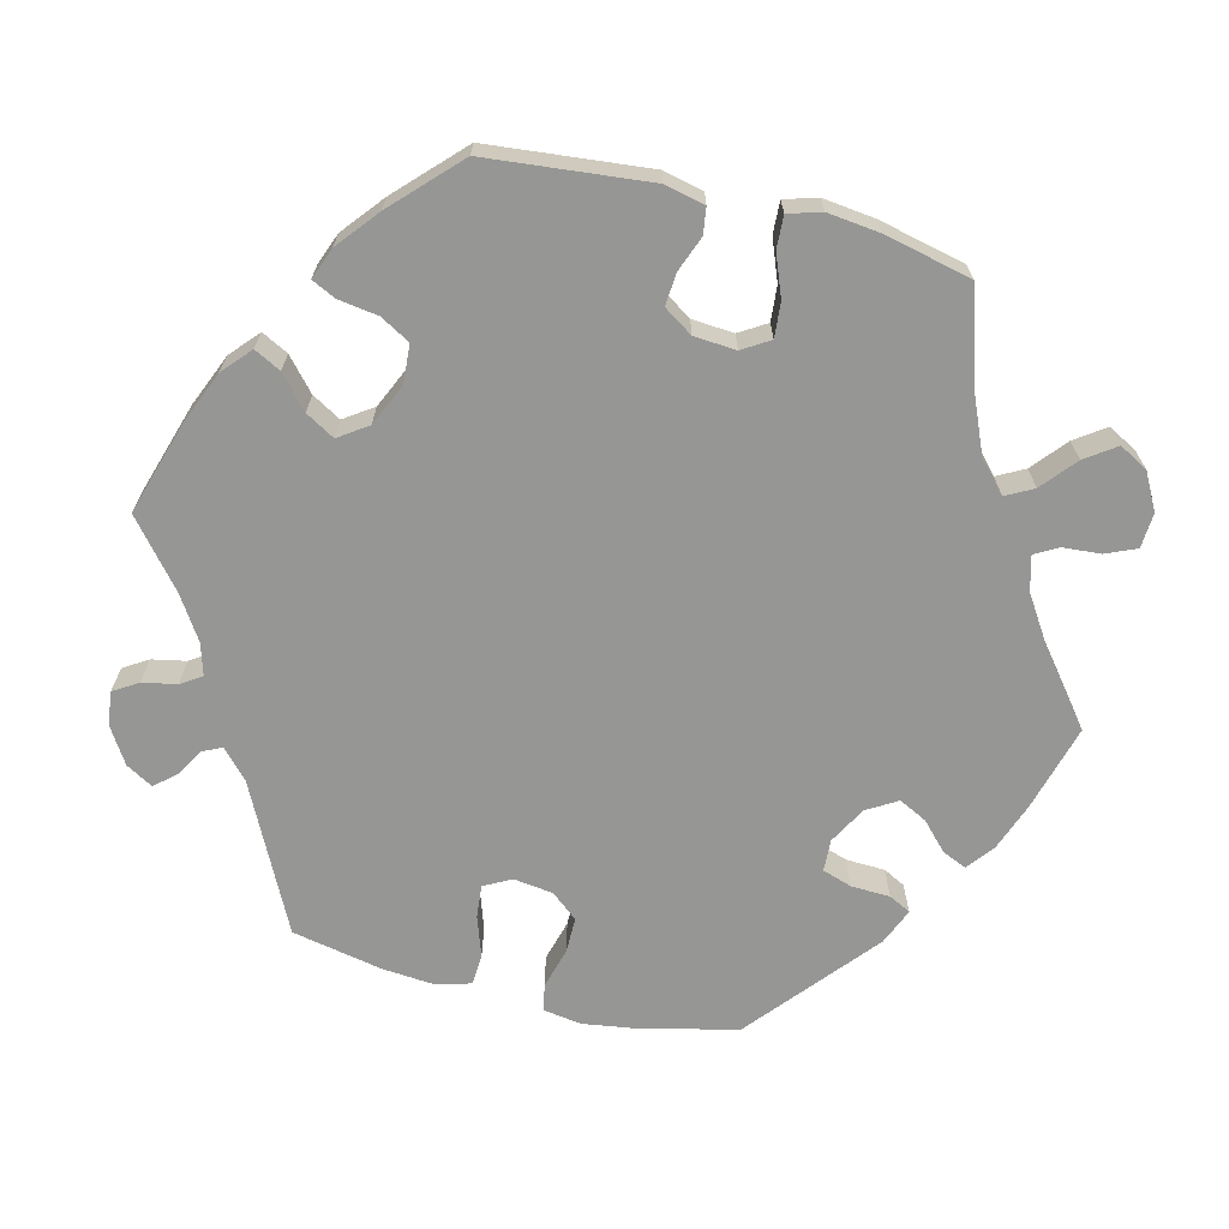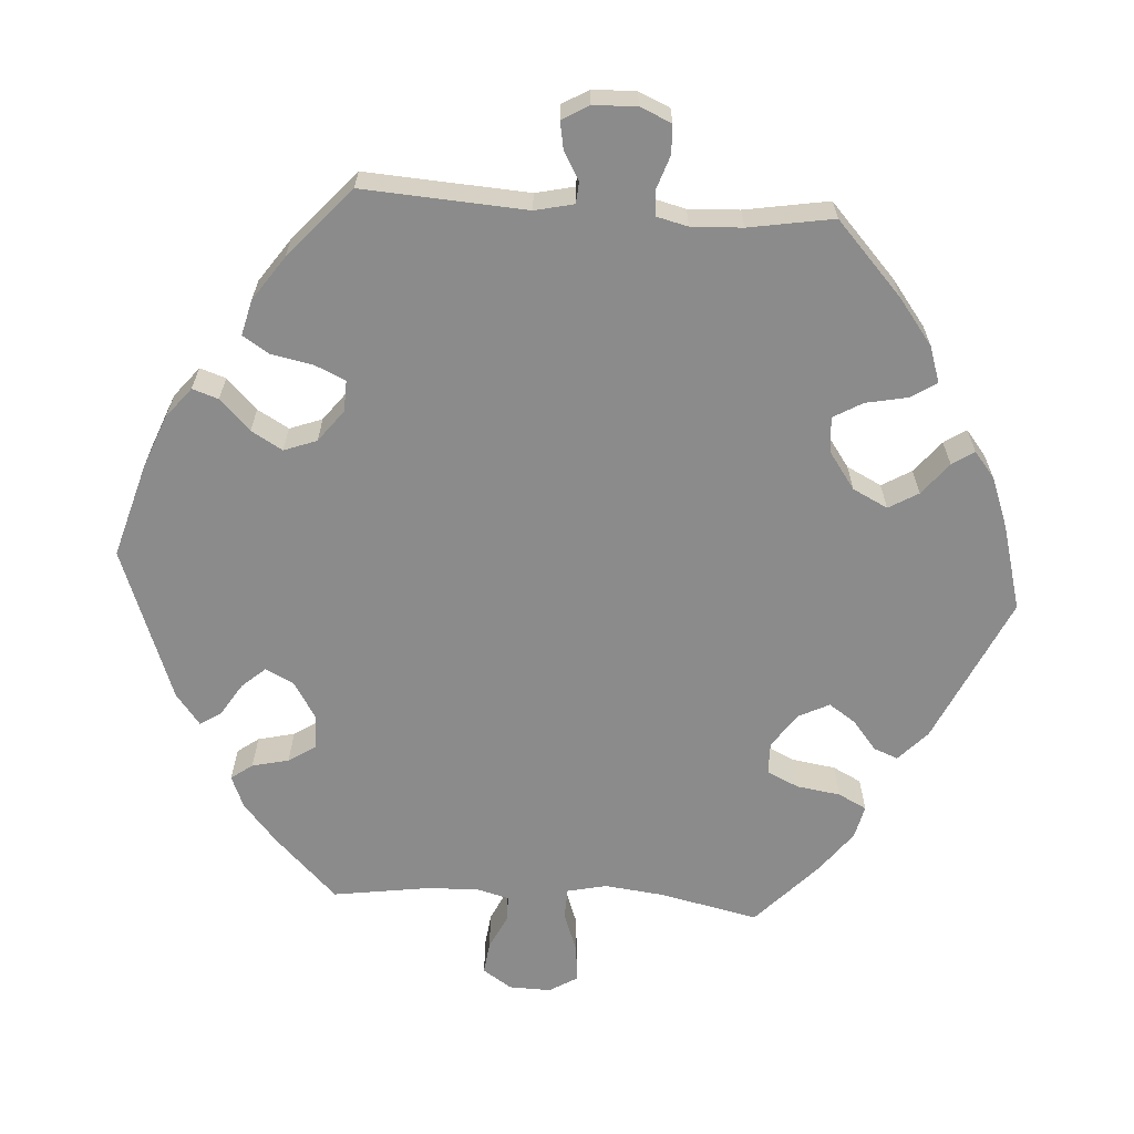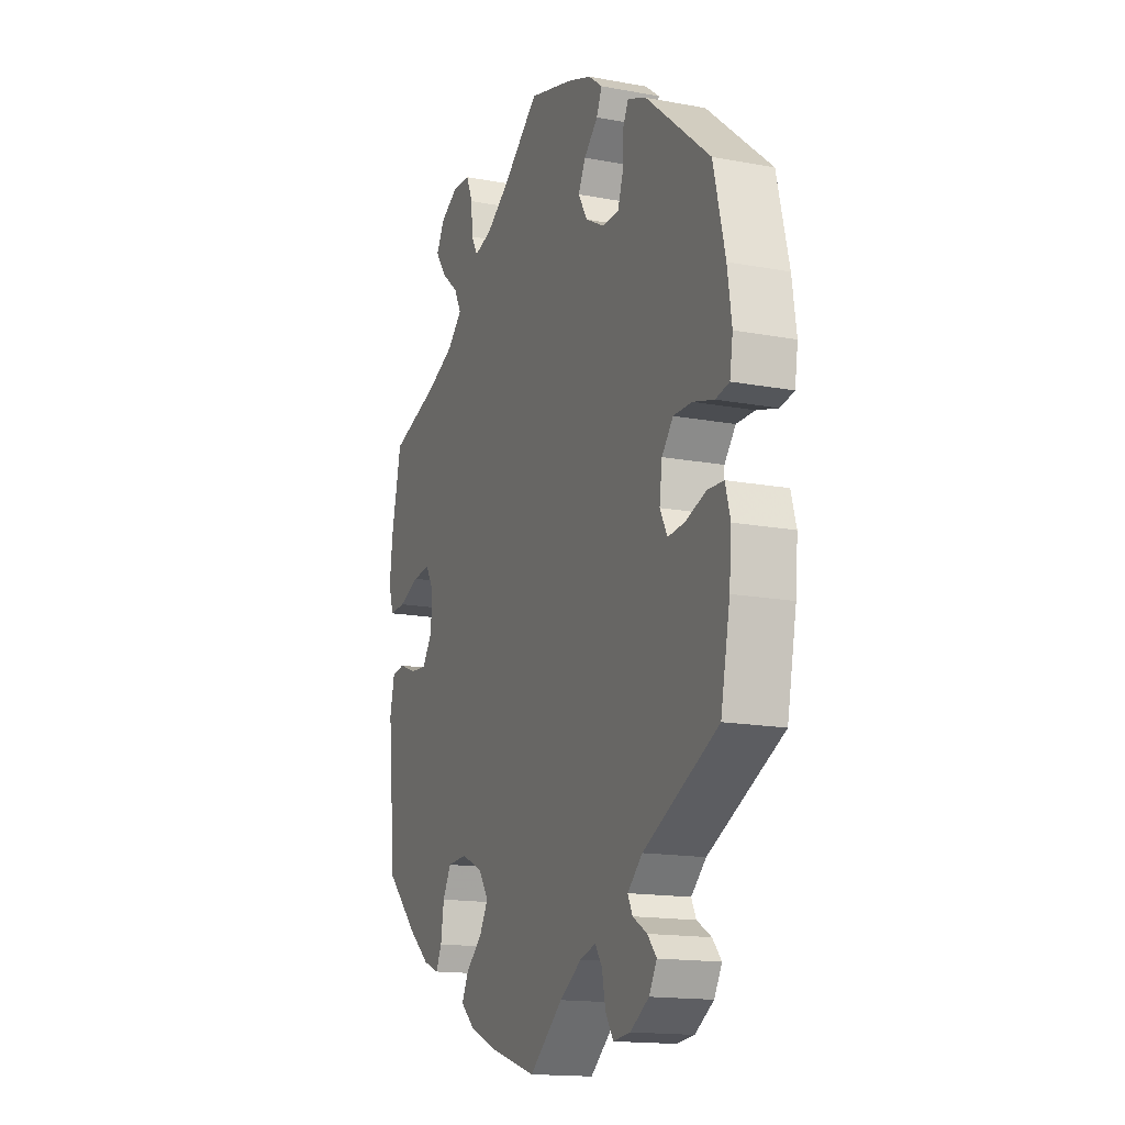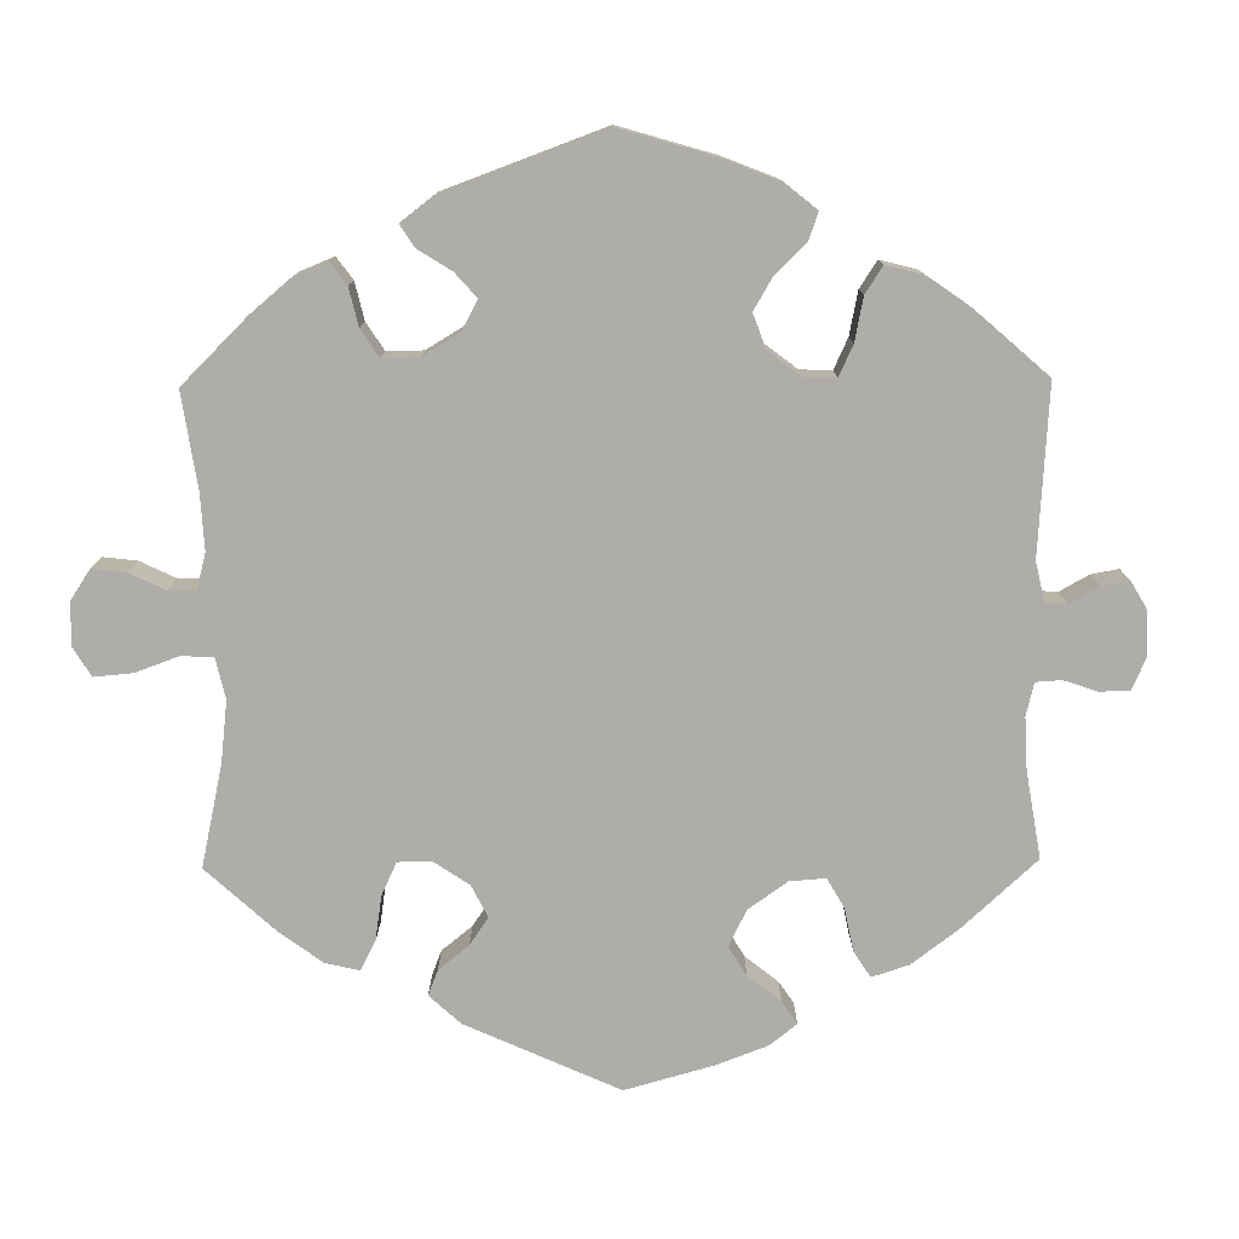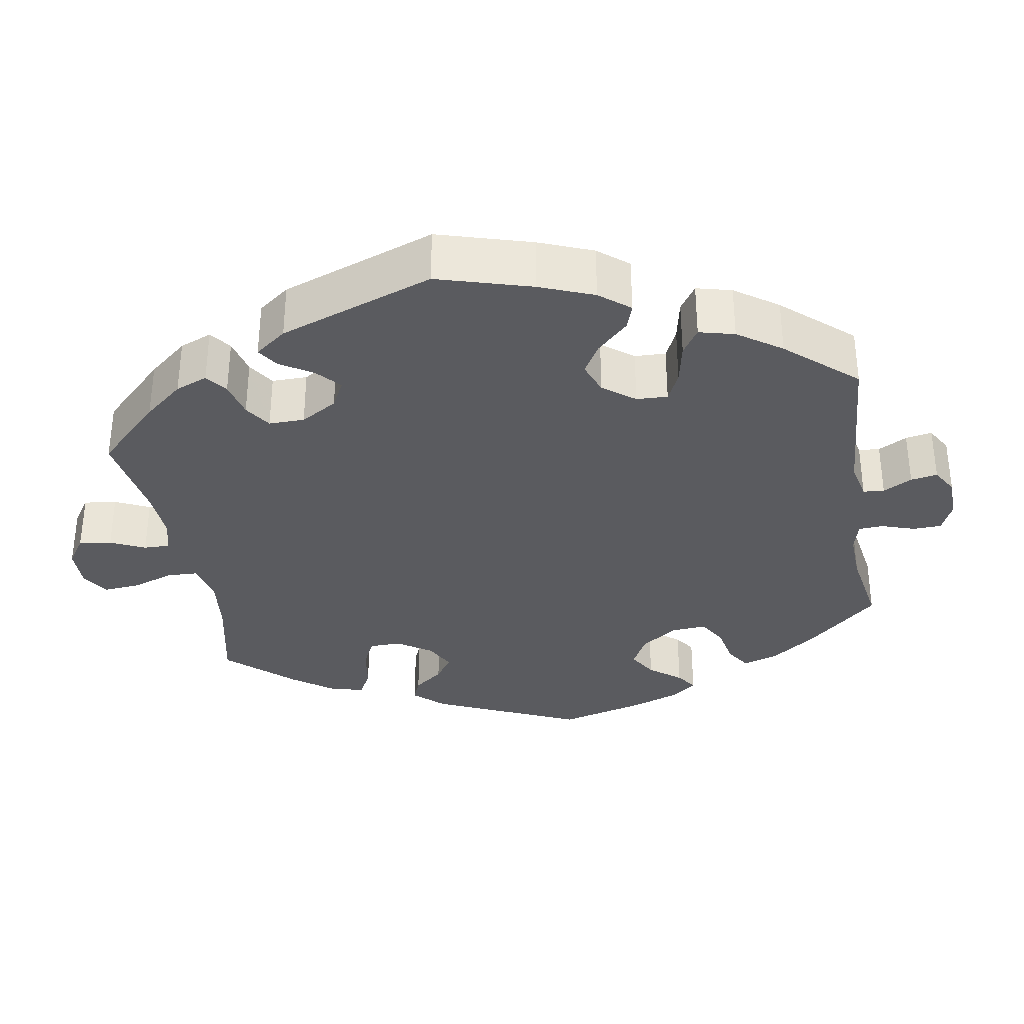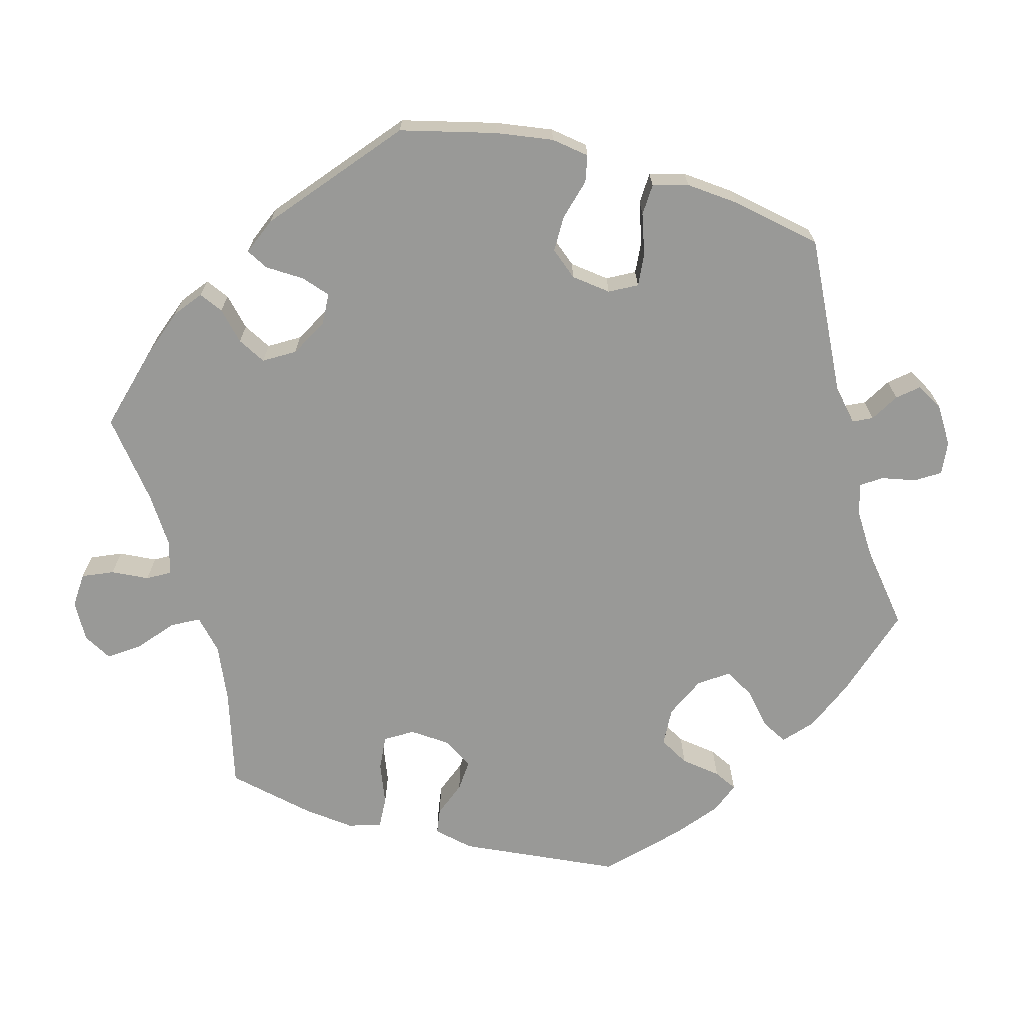
<metadata>
{"format":"obj","ext":"obj","renderer":"f3d","projection":"perspective","resolution":1024,"background":"white","views":[{"elev":-67.7,"azim":-104.0,"up":"+Y"},{"elev":-63.9,"azim":146.2,"up":"+Y"},{"elev":-15.6,"azim":68.5,"up":"+Z"},{"elev":-77.4,"azim":60.6,"up":"+Y"},{"elev":-33.1,"azim":69.6,"up":"+Y"},{"elev":-68.8,"azim":74.8,"up":"+Y"}]}
</metadata>
<code>
v -0.374 0.07 0.329
v -0.302 0.07 0.36
v -0.263 0.07 0.396
v -0.282 0.07 0.432
v -0.327 0.07 0.47
v -0.355 0.07 0.51
v -0.334 0.07 0.548
v -0.286 0.07 0.574
v -0.24 0.07 0.571
v -0.223 0.07 0.531
v -0.219 0.07 0.481
v -0.202 0.07 0.451
v -0.157 0.07 0.463
v -0.097 0.07 0.502
v -0.001 0.07 0.578
v 0.112 0.07 0.547
v 0.175 0.07 0.524
v 0.211 0.07 0.496
v 0.197 0.07 0.464
v 0.161 0.07 0.43
v 0.142 0.07 0.393
v 0.166 0.07 0.353
v 0.215 0.07 0.326
v 0.257 0.07 0.328
v 0.27 0.07 0.367
v 0.272 0.07 0.418
v 0.287 0.07 0.447
v 0.335 0.07 0.427
v 0.5 0.07 0.289
v 0.53 0.07 0.165
v 0.541 0.07 0.09
v 0.533 0.07 0.04
v 0.498 0.07 0.033
v 0.444 0.07 0.048
v 0.397 0.07 0.048
v 0.368 0.07 0.013
v 0.361 0.07 -0.039
v 0.38 0.07 -0.075
v 0.423 0.07 -0.071
v 0.476 0.07 -0.053
v 0.517 0.07 -0.055
v 0.53 0.07 -0.101
v 0.524 0.07 -0.17
v 0.5 0.07 -0.289
v 0.309 0.07 -0.384
v 0.271 0.07 -0.419
v 0.283 0.07 -0.444
v 0.32 0.07 -0.466
v 0.343 0.07 -0.493
v 0.323 0.07 -0.528
v 0.275 0.07 -0.558
v 0.231 0.07 -0.563
v 0.211 0.07 -0.531
v 0.202 0.07 -0.486
v 0.184 0.07 -0.459
v 0.143 0.07 -0.471
v 0.087 0.07 -0.507
v 0.001 0.07 -0.578
v -0.121 0.07 -0.54
v -0.19 0.07 -0.511
v -0.227 0.07 -0.478
v -0.209 0.07 -0.443
v -0.167 0.07 -0.406
v -0.145 0.07 -0.368
v -0.171 0.07 -0.33
v -0.226 0.07 -0.305
v -0.277 0.07 -0.308
v -0.299 0.07 -0.347
v -0.307 0.07 -0.4
v -0.322 0.07 -0.431
v -0.363 0.07 -0.415
v -0.417 0.07 -0.371
v -0.501 0.07 -0.289
v -0.522 0.07 -0.076
v -0.51 0.07 -0.023
v -0.476 0.07 -0.018
v -0.429 0.07 -0.036
v -0.387 0.07 -0.039
v -0.362 0.07 -0.001
v -0.358 0.07 0.054
v -0.38 0.07 0.09
v -0.426 0.07 0.086
v -0.48 0.07 0.065
v -0.522 0.07 0.063
v -0.535 0.07 0.106
v -0.527 0.07 0.174
v -0.501 0.07 0.289
v -0.374 0 0.329
v -0.302 0 0.36
v -0.263 0 0.396
v -0.282 0 0.432
v -0.327 0 0.47
v -0.355 0 0.51
v -0.334 0 0.548
v -0.286 0 0.574
v -0.24 0 0.571
v -0.223 0 0.531
v -0.219 0 0.481
v -0.202 0 0.451
v -0.157 0 0.463
v -0.097 0 0.502
v -0.001 0 0.578
v 0.112 0 0.547
v 0.175 0 0.524
v 0.211 0 0.496
v 0.197 0 0.464
v 0.161 0 0.43
v 0.142 0 0.393
v 0.166 0 0.353
v 0.215 0 0.326
v 0.257 0 0.328
v 0.27 0 0.367
v 0.272 0 0.418
v 0.287 0 0.447
v 0.335 0 0.427
v 0.5 0 0.289
v 0.53 0 0.165
v 0.541 0 0.09
v 0.533 0 0.04
v 0.498 0 0.033
v 0.444 0 0.048
v 0.397 0 0.048
v 0.368 0 0.013
v 0.361 0 -0.039
v 0.38 0 -0.075
v 0.423 0 -0.071
v 0.476 0 -0.053
v 0.517 0 -0.055
v 0.53 0 -0.101
v 0.524 0 -0.17
v 0.5 0 -0.289
v 0.309 0 -0.384
v 0.271 0 -0.419
v 0.283 0 -0.444
v 0.32 0 -0.466
v 0.343 0 -0.493
v 0.323 0 -0.528
v 0.275 0 -0.558
v 0.231 0 -0.563
v 0.211 0 -0.531
v 0.202 0 -0.486
v 0.184 0 -0.459
v 0.143 0 -0.471
v 0.087 0 -0.507
v 0.001 0 -0.578
v -0.121 0 -0.54
v -0.19 0 -0.511
v -0.227 0 -0.478
v -0.209 0 -0.443
v -0.167 0 -0.406
v -0.145 0 -0.368
v -0.171 0 -0.33
v -0.226 0 -0.305
v -0.277 0 -0.308
v -0.299 0 -0.347
v -0.307 0 -0.4
v -0.322 0 -0.431
v -0.363 0 -0.415
v -0.417 0 -0.371
v -0.501 0 -0.289
v -0.522 0 -0.076
v -0.51 0 -0.023
v -0.476 0 -0.018
v -0.429 0 -0.036
v -0.387 0 -0.039
v -0.362 0 -0.001
v -0.358 0 0.054
v -0.38 0 0.09
v -0.426 0 0.086
v -0.48 0 0.065
v -0.522 0 0.063
v -0.535 0 0.106
v -0.527 0 0.174
v -0.501 0 0.289
f 86 87 1
f 85 86 1 2
f 82 83 84 85
f 81 82 85 2
f 80 81 2 3
f 79 80 3
f 74 75 76 77
f 74 77 78
f 73 74 78
f 72 73 78 79
f 68 69 70 71
f 67 68 71 72
f 60 61 62 63
f 60 63 64
f 57 58 59 60
f 56 57 60 64
f 55 56 64 65
f 51 52 53 54
f 51 54 55
f 50 51 55
f 47 48 49 50
f 46 47 50 55
f 45 46 55 65
f 39 40 41 42
f 38 39 42 43
f 31 32 33 34
f 31 34 35
f 30 31 35
f 29 30 35
f 28 29 35 36
f 25 26 27 28
f 24 25 28 36
f 17 18 19 20
f 17 20 21
f 14 15 16 17
f 13 14 17 21
f 12 13 21 22
f 8 9 10 11
f 8 11 12
f 7 8 12
f 4 5 6 7
f 3 4 7 12
f 67 72 79 3
f 44 45 65 66
f 38 43 44 66
f 37 38 66 67
f 23 24 36 37
f 22 23 37 67
f 3 12 22 67
f 88 174 173
f 89 88 173 172
f 172 171 170 169
f 89 172 169 168
f 90 89 168 167
f 90 167 166
f 164 163 162 161
f 165 164 161
f 165 161 160
f 166 165 160 159
f 158 157 156 155
f 159 158 155 154
f 150 149 148 147
f 151 150 147
f 147 146 145 144
f 151 147 144 143
f 152 151 143 142
f 141 140 139 138
f 142 141 138
f 142 138 137
f 137 136 135 134
f 142 137 134 133
f 152 142 133 132
f 129 128 127 126
f 130 129 126 125
f 121 120 119 118
f 122 121 118
f 122 118 117
f 122 117 116
f 123 122 116 115
f 115 114 113 112
f 123 115 112 111
f 107 106 105 104
f 108 107 104
f 104 103 102 101
f 108 104 101 100
f 109 108 100 99
f 98 97 96 95
f 99 98 95
f 99 95 94
f 94 93 92 91
f 99 94 91 90
f 90 166 159 154
f 153 152 132 131
f 153 131 130 125
f 154 153 125 124
f 124 123 111 110
f 154 124 110 109
f 154 109 99 90
f 1 88 89 2
f 2 89 90 3
f 3 90 91 4
f 4 91 92 5
f 5 92 93 6
f 6 93 94 7
f 7 94 95 8
f 8 95 96 9
f 9 96 97 10
f 10 97 98 11
f 11 98 99 12
f 12 99 100 13
f 13 100 101 14
f 14 101 102 15
f 15 102 103 16
f 16 103 104 17
f 17 104 105 18
f 18 105 106 19
f 19 106 107 20
f 20 107 108 21
f 21 108 109 22
f 22 109 110 23
f 23 110 111 24
f 24 111 112 25
f 25 112 113 26
f 26 113 114 27
f 27 114 115 28
f 28 115 116 29
f 29 116 117 30
f 30 117 118 31
f 31 118 119 32
f 32 119 120 33
f 33 120 121 34
f 34 121 122 35
f 35 122 123 36
f 36 123 124 37
f 37 124 125 38
f 38 125 126 39
f 39 126 127 40
f 40 127 128 41
f 41 128 129 42
f 42 129 130 43
f 43 130 131 44
f 44 131 132 45
f 45 132 133 46
f 46 133 134 47
f 47 134 135 48
f 48 135 136 49
f 49 136 137 50
f 50 137 138 51
f 51 138 139 52
f 52 139 140 53
f 53 140 141 54
f 54 141 142 55
f 55 142 143 56
f 56 143 144 57
f 57 144 145 58
f 58 145 146 59
f 59 146 147 60
f 60 147 148 61
f 61 148 149 62
f 62 149 150 63
f 63 150 151 64
f 64 151 152 65
f 65 152 153 66
f 66 153 154 67
f 67 154 155 68
f 68 155 156 69
f 69 156 157 70
f 70 157 158 71
f 71 158 159 72
f 72 159 160 73
f 73 160 161 74
f 74 161 162 75
f 75 162 163 76
f 76 163 164 77
f 77 164 165 78
f 78 165 166 79
f 79 166 167 80
f 80 167 168 81
f 81 168 169 82
f 82 169 170 83
f 83 170 171 84
f 84 171 172 85
f 85 172 173 86
f 86 173 174 87
f 87 174 88 1

</code>
